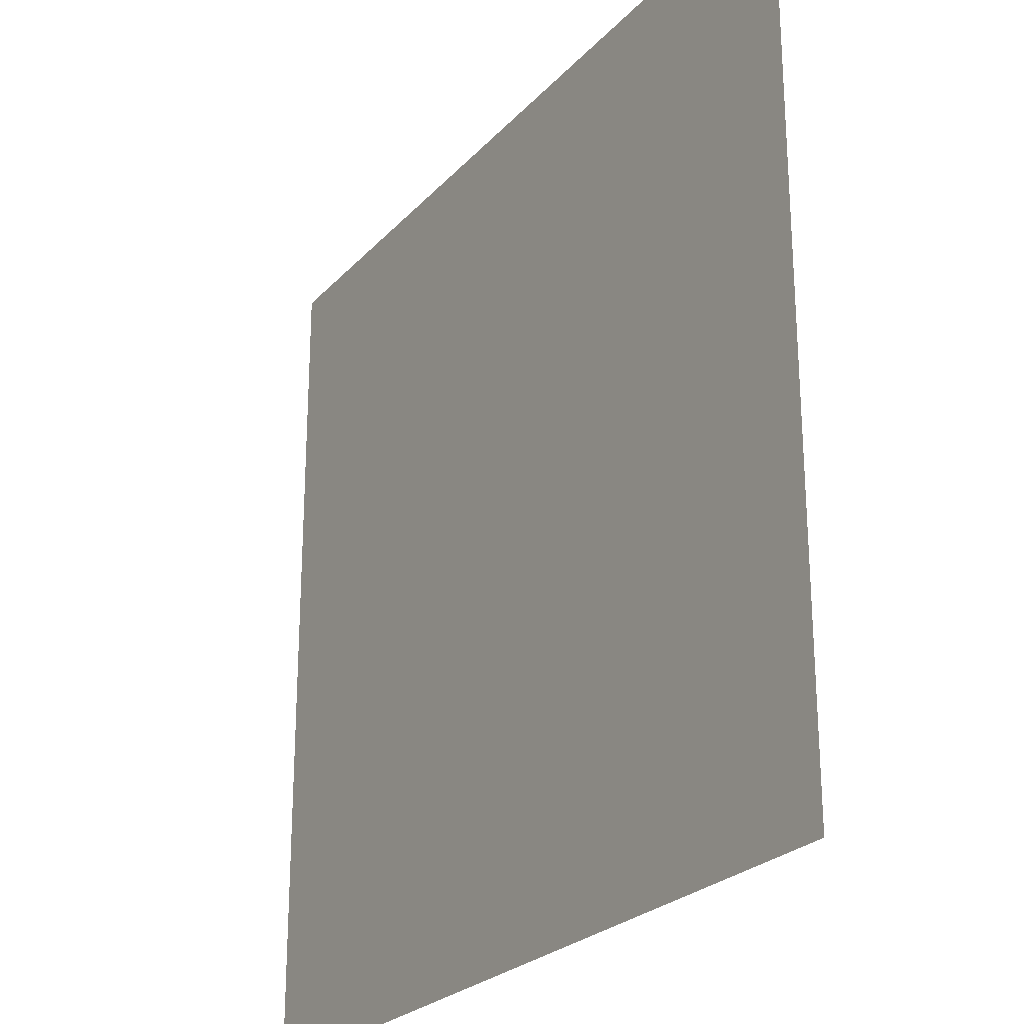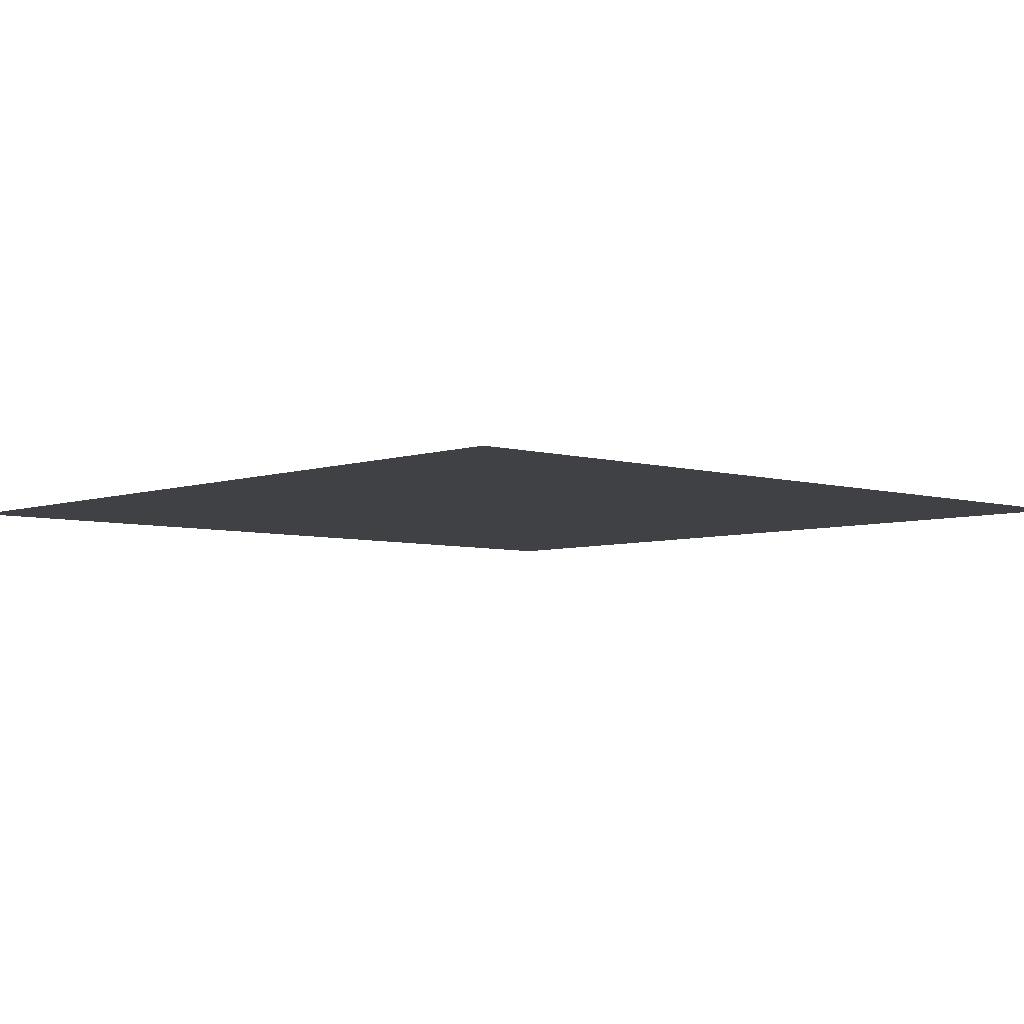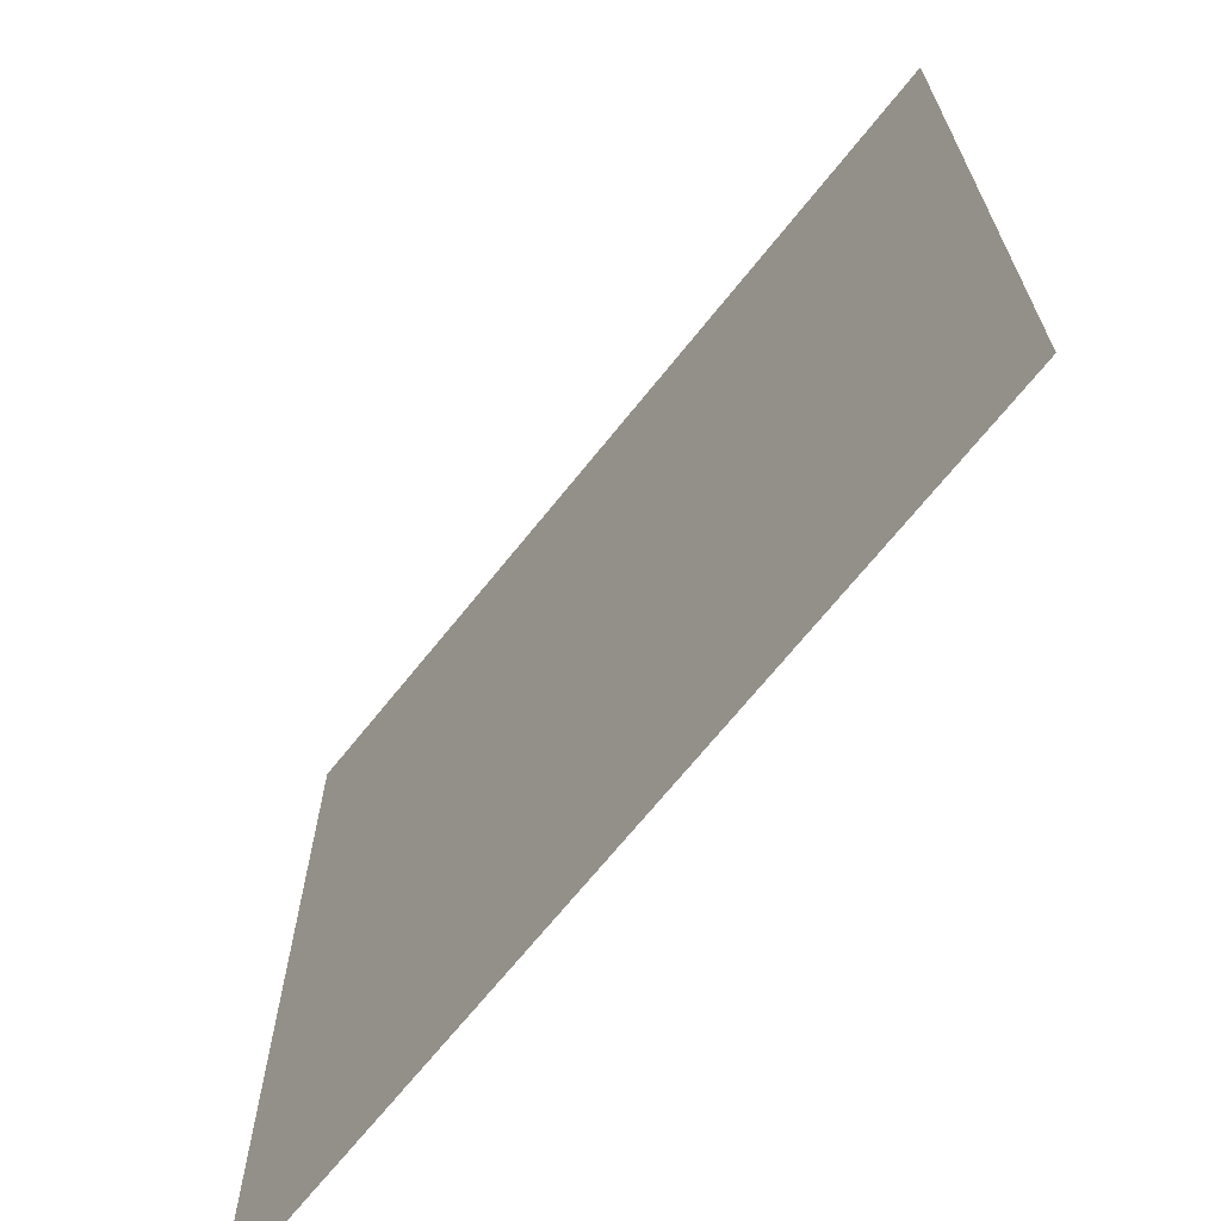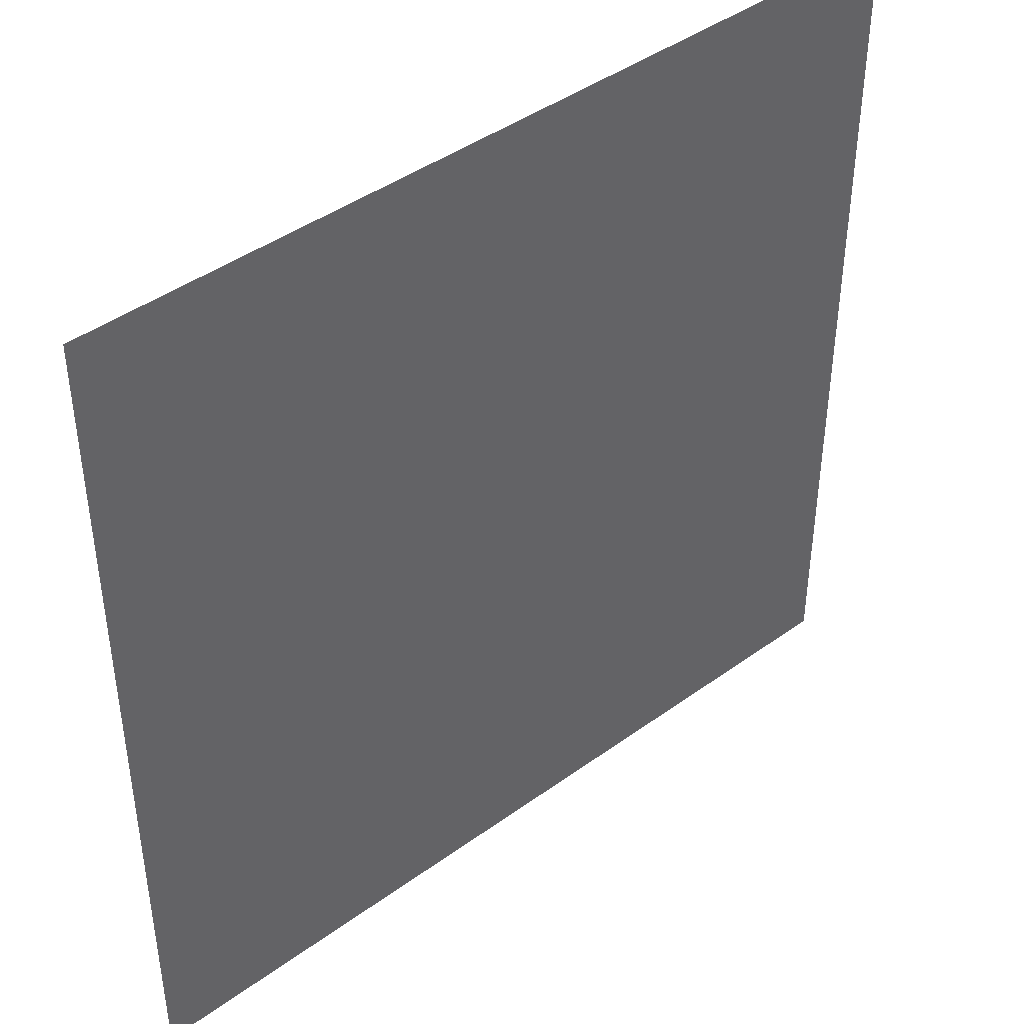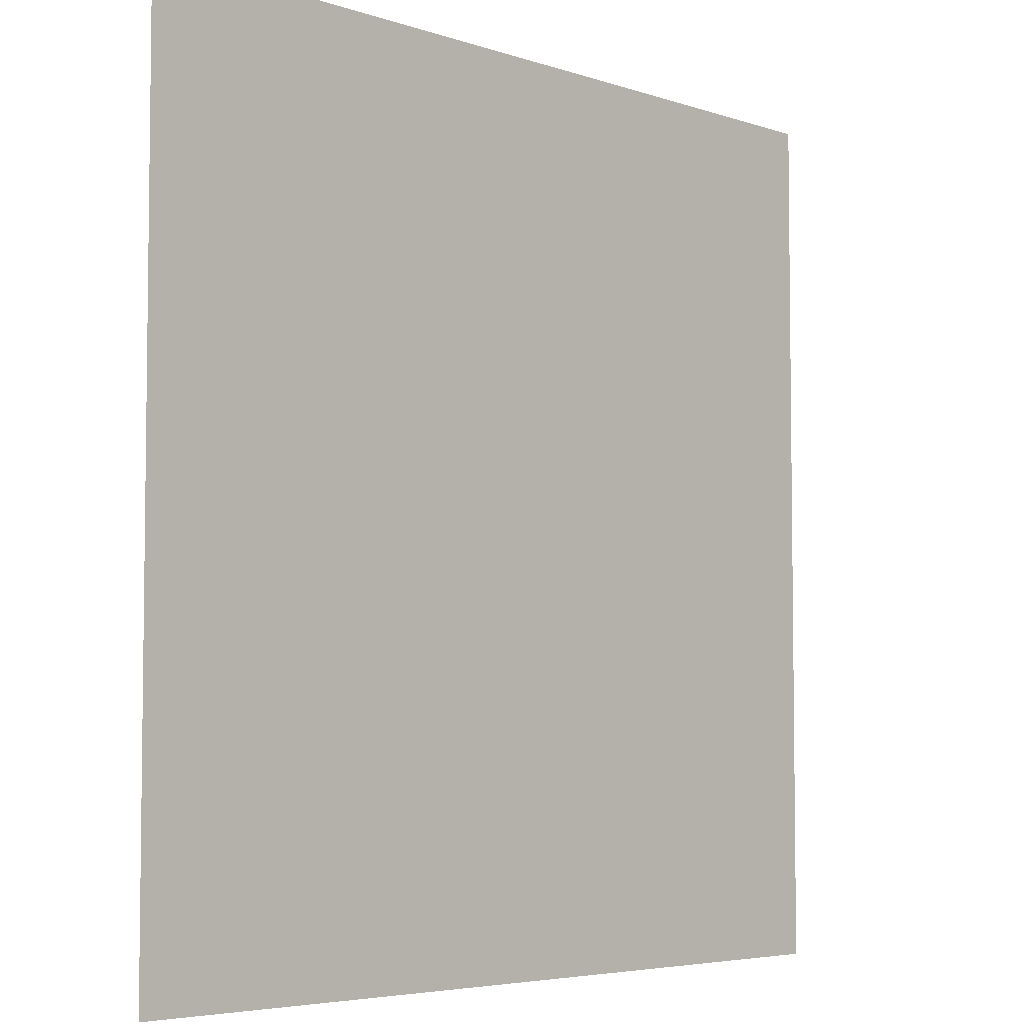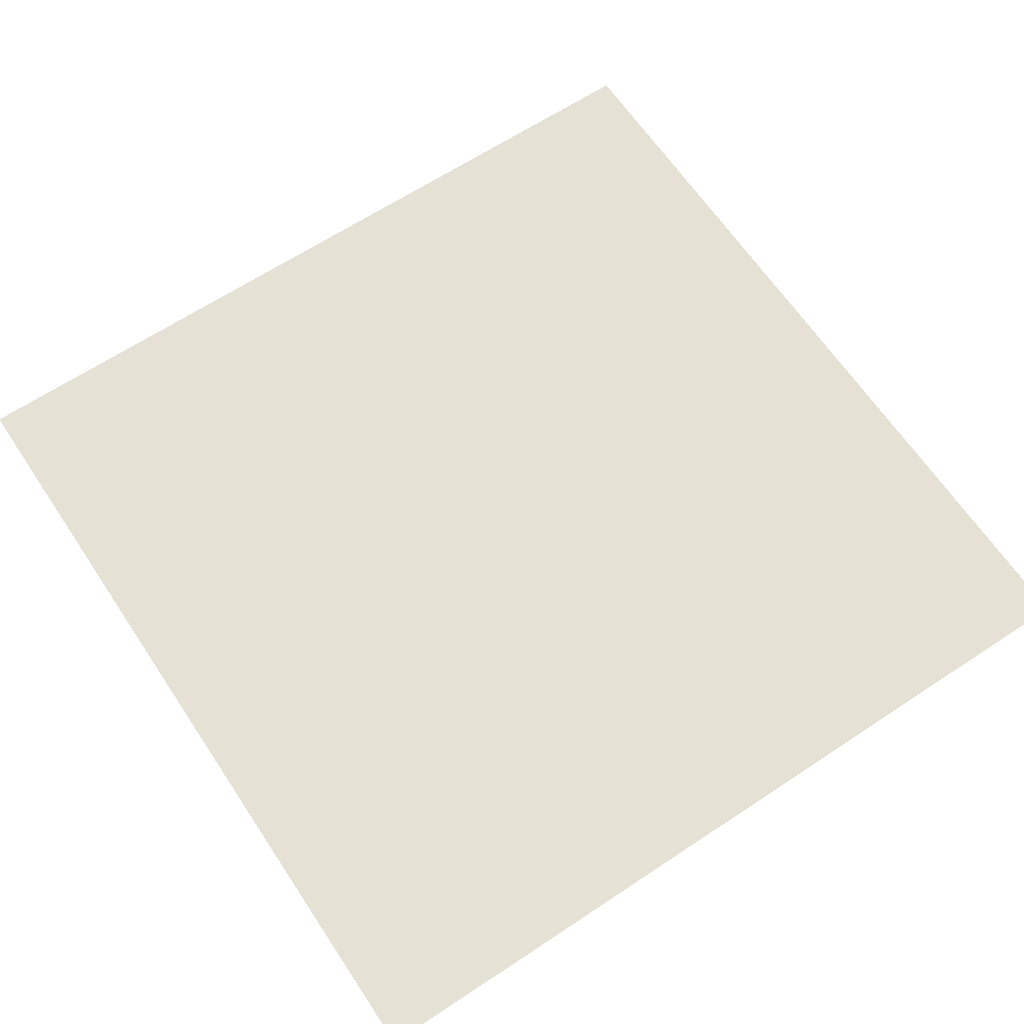
<metadata>
{"format":"obj","ext":"obj","renderer":"f3d","projection":"perspective","resolution":1024,"background":"white","views":[{"elev":-25.0,"azim":-121.6,"up":"+Y"},{"elev":-5.3,"azim":137.3,"up":"+Z"},{"elev":-68.5,"azim":51.4,"up":"+Y"},{"elev":43.2,"azim":-40.6,"up":"+Y"},{"elev":-5.0,"azim":133.0,"up":"+Y"},{"elev":64.6,"azim":-123.7,"up":"+Z"}]}
</metadata>
<code>
o Explosion
v 0.5 -0.5 -0
v -0.5 -0.5 0
v 0.5 0.5 -0
v -0.5 0.5 0
f 1 2 4 3

</code>
